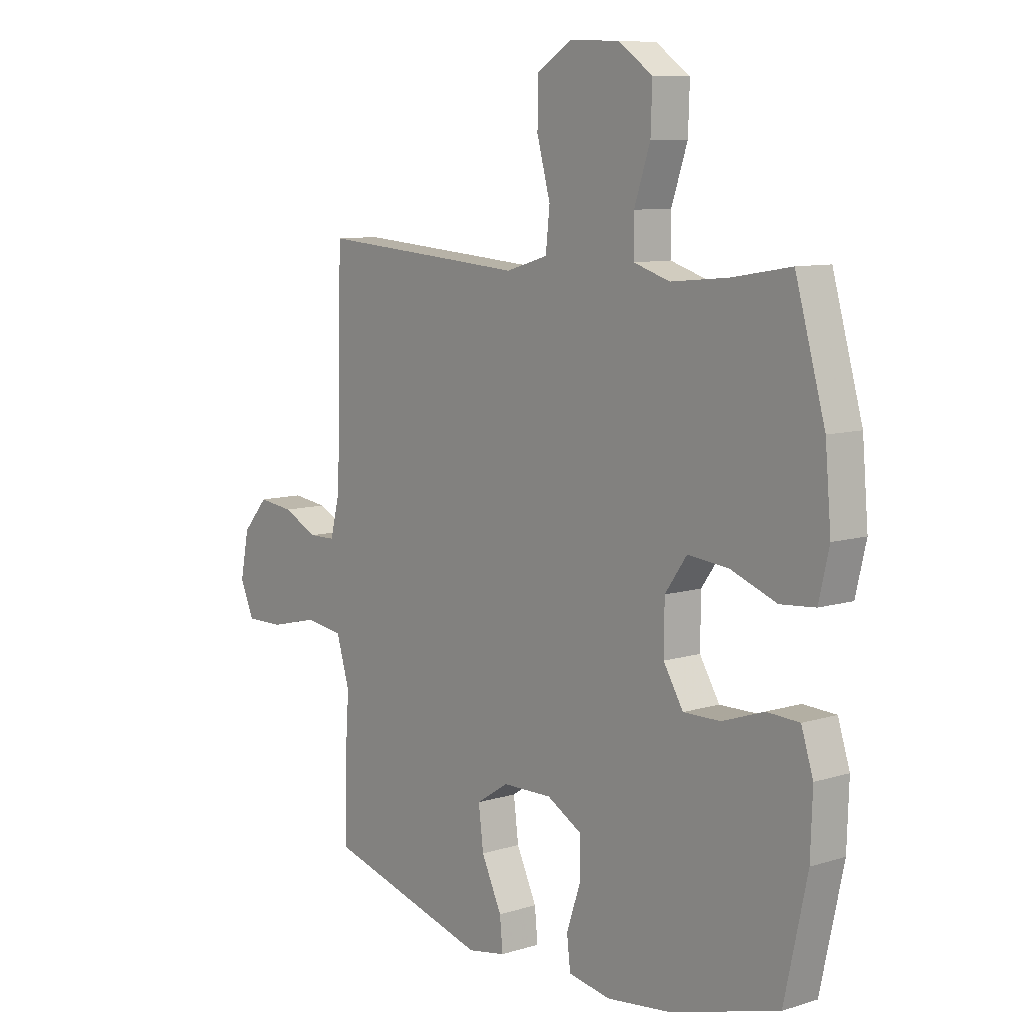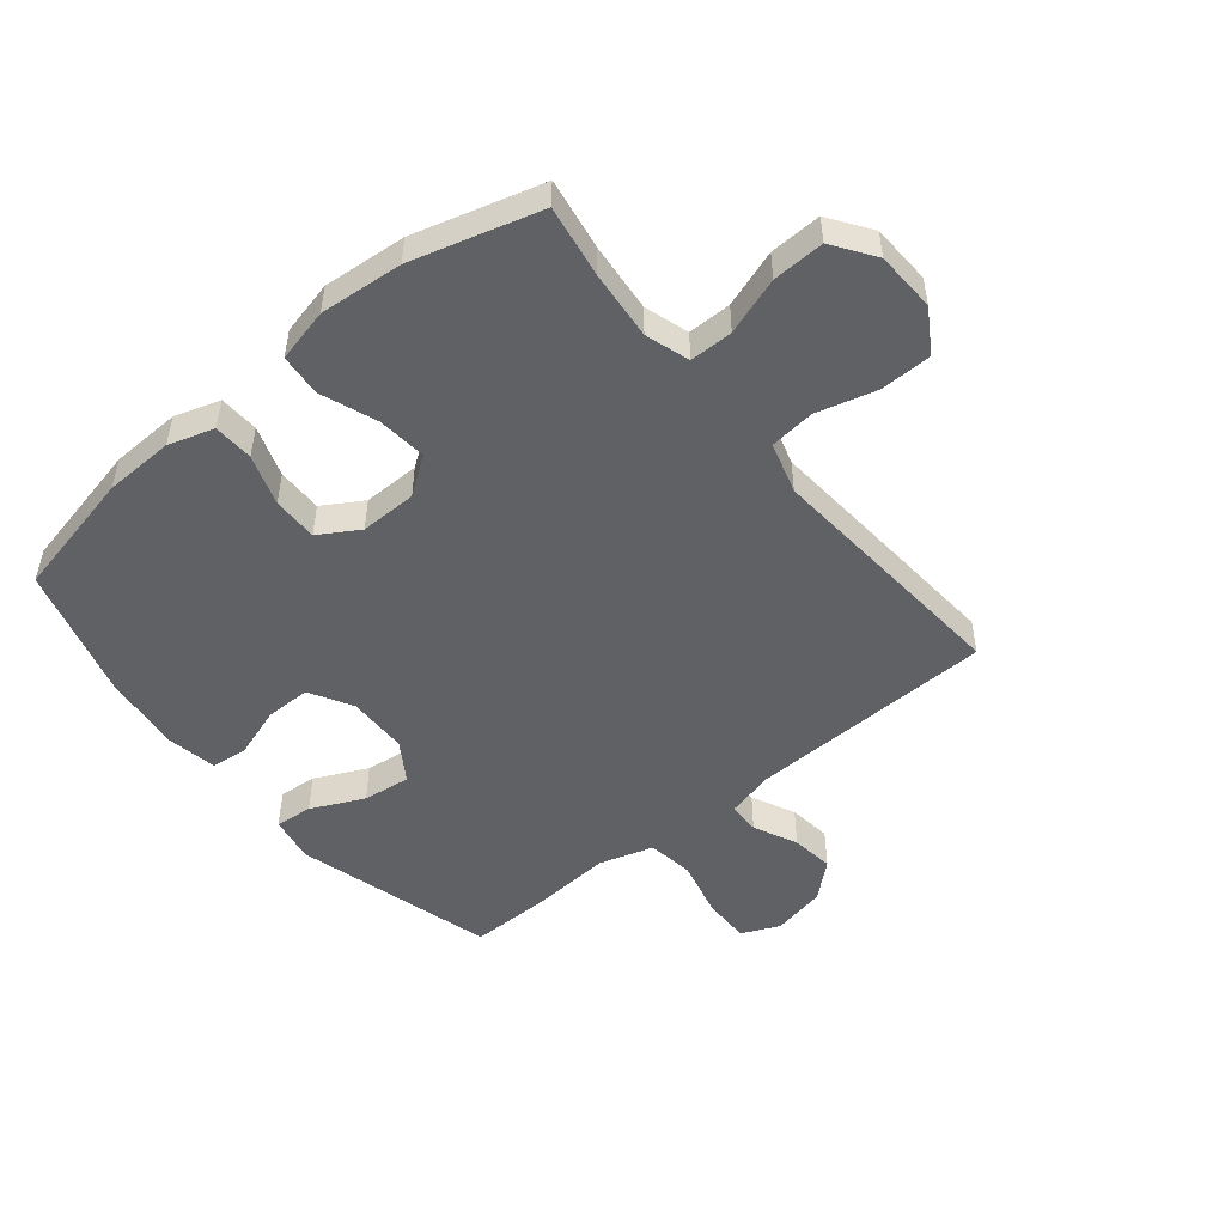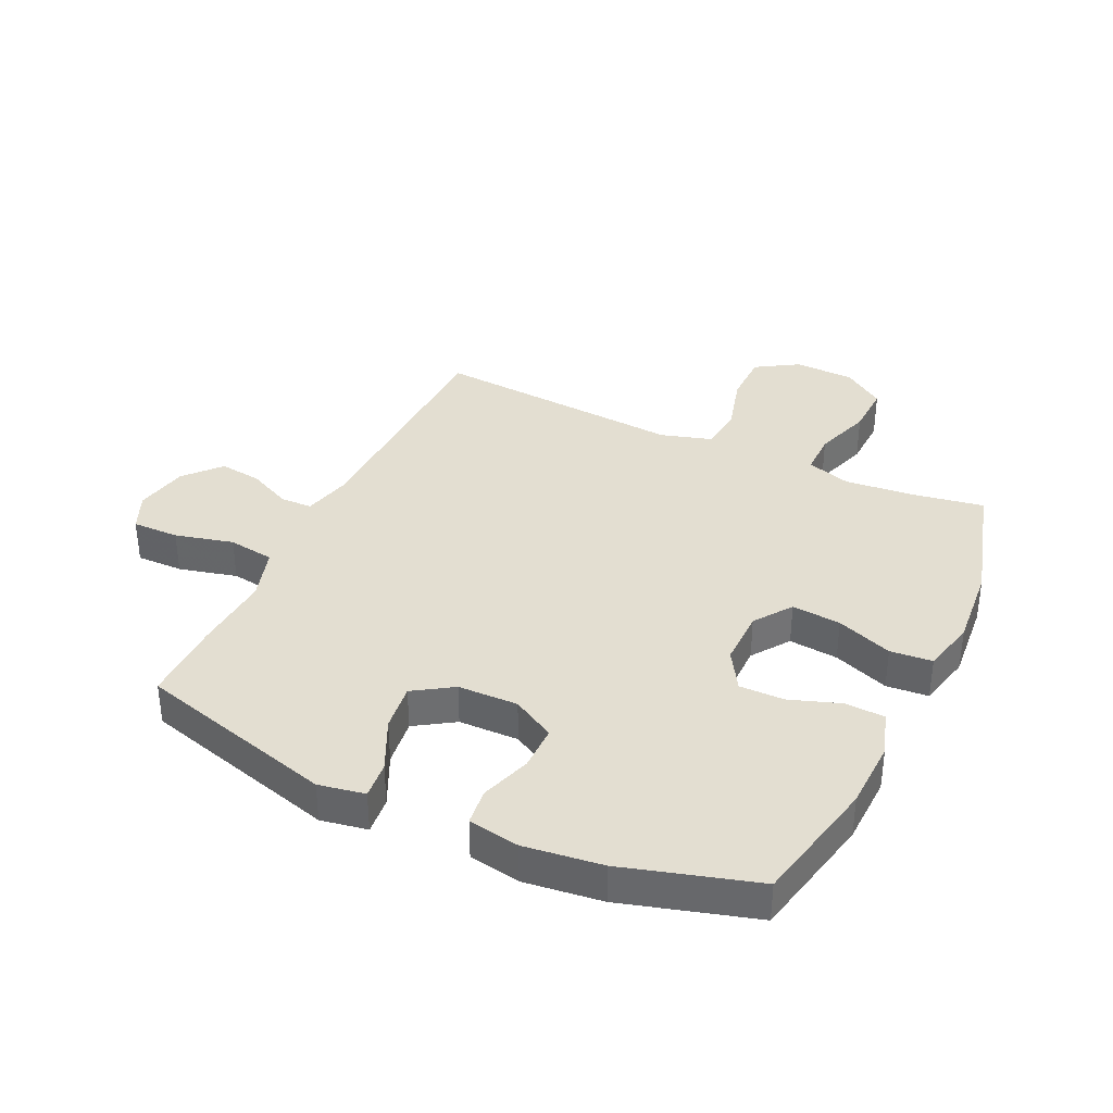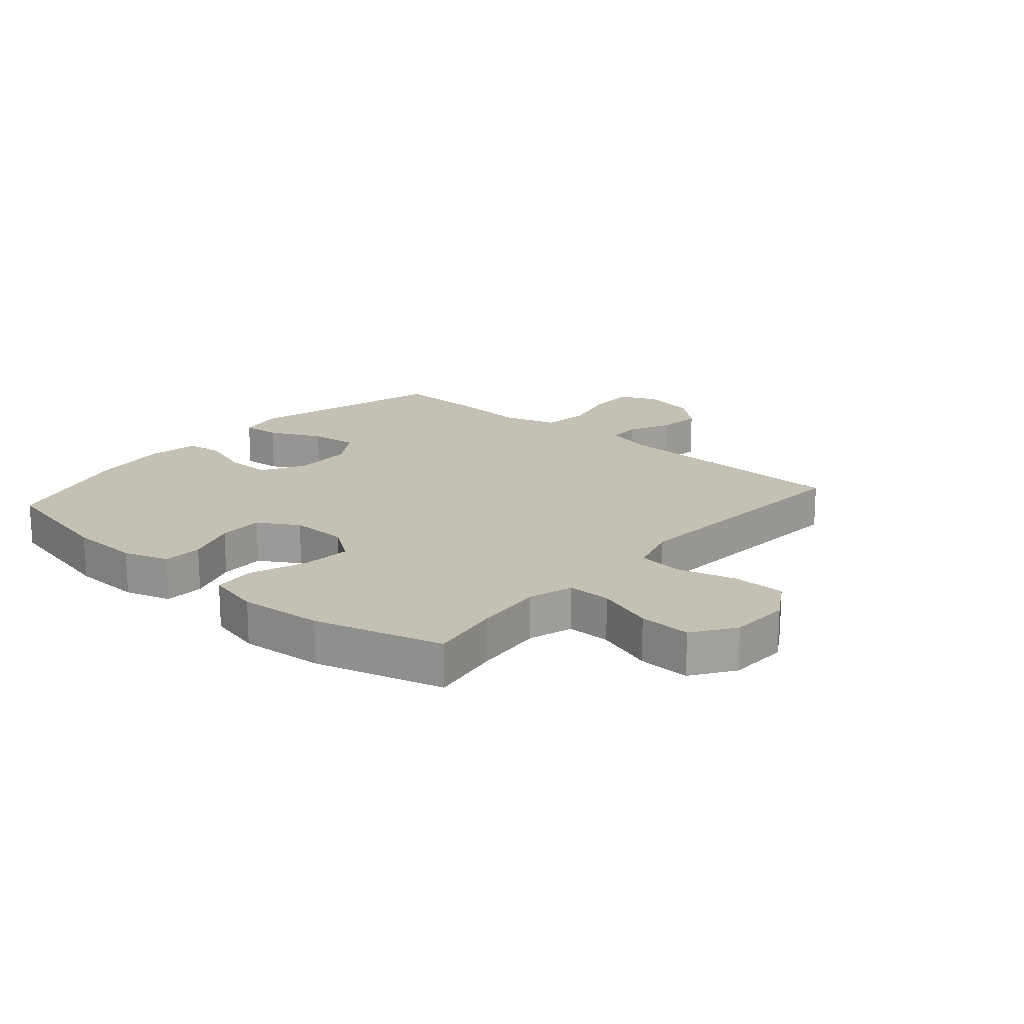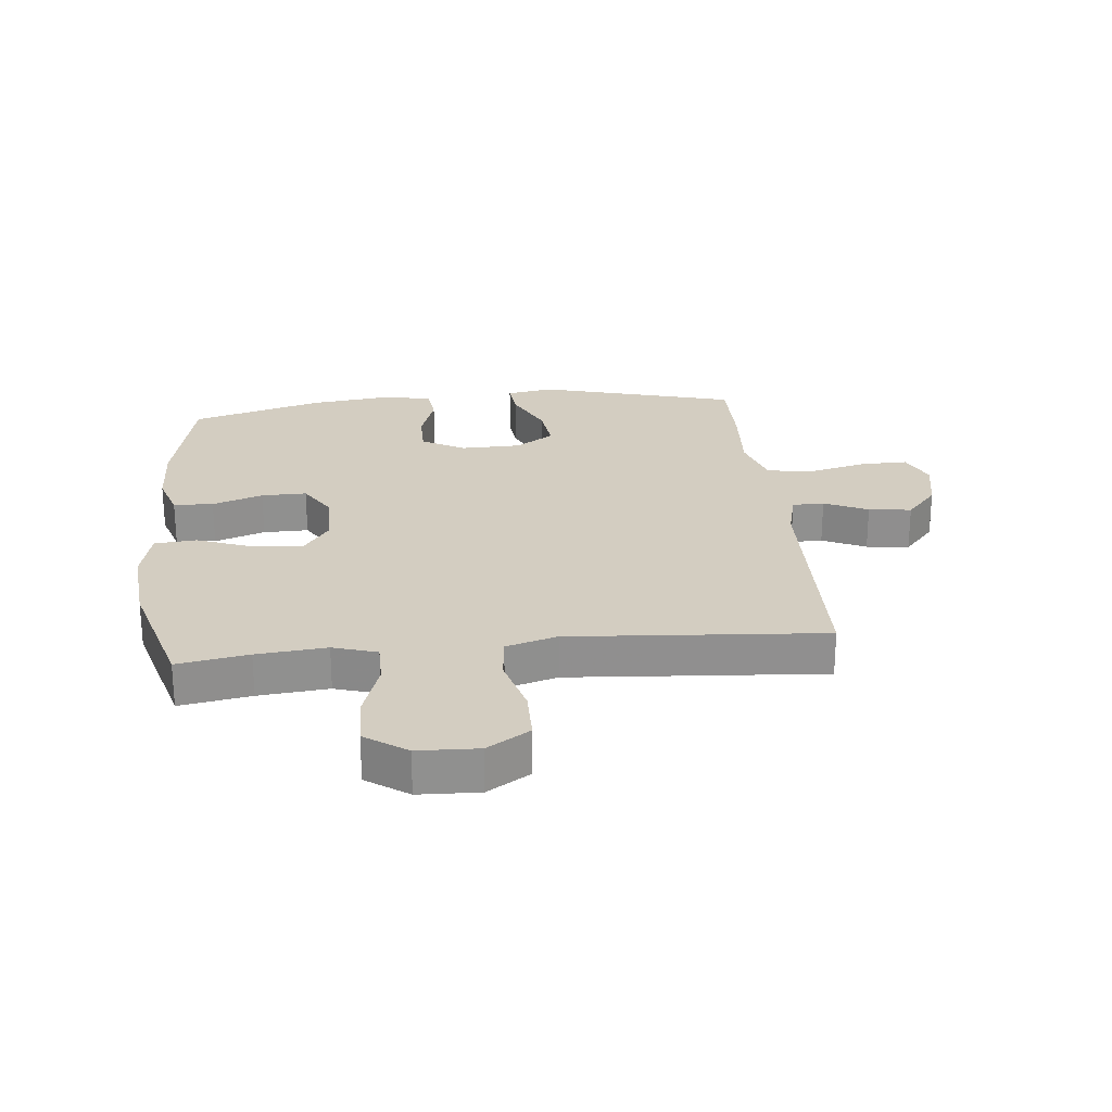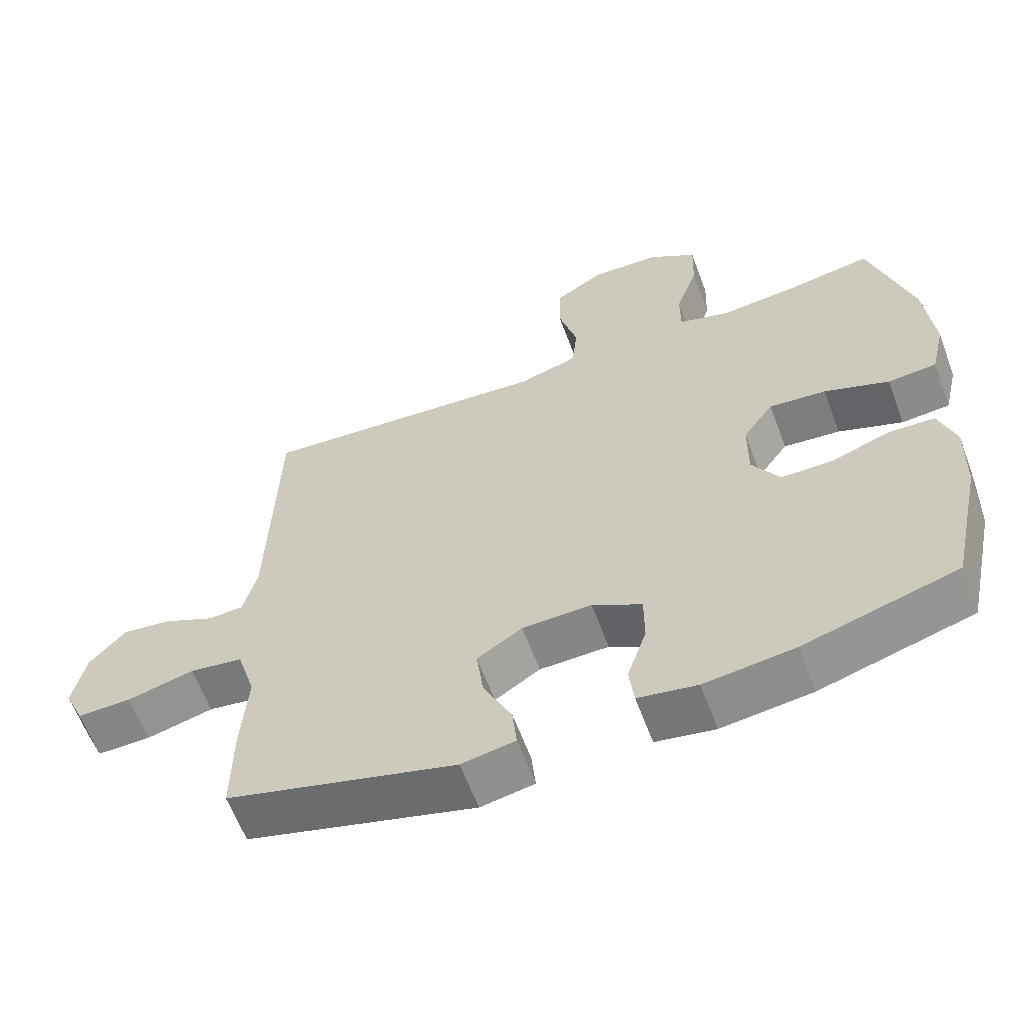
<metadata>
{"format":"obj","ext":"obj","renderer":"f3d","projection":"perspective","resolution":1024,"background":"white","views":[{"elev":8.9,"azim":-129.6,"up":"+Z"},{"elev":-50.1,"azim":-50.7,"up":"+Y"},{"elev":36.3,"azim":-154.8,"up":"+Y"},{"elev":18.4,"azim":-49.1,"up":"+Y"},{"elev":24.8,"azim":-5.9,"up":"+Y"},{"elev":-61.7,"azim":-159.6,"up":"+Z"}]}
</metadata>
<code>
v 0.5 0.07 0.5
v 0.511 0.07 0.092
v 0.531 0.07 0.012
v 0.584 0.07 0.011
v 0.656 0.07 0.045
v 0.727 0.07 0.054
v 0.779 0.07 -0.005
v 0.797 0.07 -0.094
v 0.769 0.07 -0.157
v 0.691 0.07 -0.156
v 0.594 0.07 -0.132
v 0.517 0.07 -0.143
v 0.49 0.07 -0.232
v 0.499 0.07 -0.362
v 0.5 0.07 -0.5
v 0.17 0.07 -0.591
v 0.093 0.07 -0.577
v 0.099 0.07 -0.515
v 0.14 0.07 -0.428
v 0.15 0.07 -0.349
v 0.085 0.07 -0.307
v -0.015 0.07 -0.305
v -0.086 0.07 -0.345
v -0.086 0.07 -0.42
v -0.058 0.07 -0.504
v -0.065 0.07 -0.565
v -0.15 0.07 -0.58
v -0.28 0.07 -0.564
v -0.5 0.07 -0.5
v -0.546 0.07 -0.288
v -0.55 0.07 -0.172
v -0.526 0.07 -0.097
v -0.46 0.07 -0.094
v -0.376 0.07 -0.123
v -0.301 0.07 -0.124
v -0.261 0.07 -0.058
v -0.262 0.07 0.036
v -0.306 0.07 0.098
v -0.388 0.07 0.09
v -0.481 0.07 0.055
v -0.551 0.07 0.061
v -0.572 0.07 0.15
v -0.56 0.07 0.288
v -0.5 0.07 0.5
v -0.382 0.07 0.48
v -0.266 0.07 0.469
v -0.193 0.07 0.492
v -0.193 0.07 0.564
v -0.225 0.07 0.659
v -0.228 0.07 0.745
v -0.159 0.07 0.793
v -0.059 0.07 0.797
v 0.012 0.07 0.753
v 0.013 0.07 0.667
v -0.014 0.07 0.568
v -0.006 0.07 0.493
v 0.079 0.07 0.468
v 0.208 0.07 0.478
v 0.5 0 0.5
v 0.511 0 0.092
v 0.531 0 0.012
v 0.584 0 0.011
v 0.656 0 0.045
v 0.727 0 0.054
v 0.779 0 -0.005
v 0.797 0 -0.094
v 0.769 0 -0.157
v 0.691 0 -0.156
v 0.594 0 -0.132
v 0.517 0 -0.143
v 0.49 0 -0.232
v 0.499 0 -0.362
v 0.5 0 -0.5
v 0.17 0 -0.591
v 0.093 0 -0.577
v 0.099 0 -0.515
v 0.14 0 -0.428
v 0.15 0 -0.349
v 0.085 0 -0.307
v -0.015 0 -0.305
v -0.086 0 -0.345
v -0.086 0 -0.42
v -0.058 0 -0.504
v -0.065 0 -0.565
v -0.15 0 -0.58
v -0.28 0 -0.564
v -0.5 0 -0.5
v -0.546 0 -0.288
v -0.55 0 -0.172
v -0.526 0 -0.097
v -0.46 0 -0.094
v -0.376 0 -0.123
v -0.301 0 -0.124
v -0.261 0 -0.058
v -0.262 0 0.036
v -0.306 0 0.098
v -0.388 0 0.09
v -0.481 0 0.055
v -0.551 0 0.061
v -0.572 0 0.15
v -0.56 0 0.288
v -0.5 0 0.5
v -0.382 0 0.48
v -0.266 0 0.469
v -0.193 0 0.492
v -0.193 0 0.564
v -0.225 0 0.659
v -0.228 0 0.745
v -0.159 0 0.793
v -0.059 0 0.797
v 0.012 0 0.753
v 0.013 0 0.667
v -0.014 0 0.568
v -0.006 0 0.493
v 0.079 0 0.468
v 0.208 0 0.478
f 57 58 1 2
f 56 57 2 3
f 52 53 54 55
f 52 55 56
f 51 52 56
f 48 49 50 51
f 47 48 51 56
f 46 47 56 3
f 42 43 44 45
f 42 45 46 3
f 39 40 41 42
f 38 39 42
f 31 32 33 34
f 31 34 35
f 30 31 35
f 29 30 35
f 28 29 35 36
f 24 25 26 27
f 23 24 27 28
f 16 17 18 19
f 16 19 20
f 13 14 15 16
f 12 13 16 20
f 8 9 10 11
f 8 11 12
f 7 8 12
f 4 5 6 7
f 3 4 7 12
f 38 42 3
f 37 38 3 12
f 36 37 12 20
f 23 28 36
f 22 23 36
f 21 22 36
f 20 21 36
f 60 59 116 115
f 61 60 115 114
f 113 112 111 110
f 114 113 110
f 114 110 109
f 109 108 107 106
f 114 109 106 105
f 61 114 105 104
f 103 102 101 100
f 61 104 103 100
f 100 99 98 97
f 100 97 96
f 92 91 90 89
f 93 92 89
f 93 89 88
f 93 88 87
f 94 93 87 86
f 85 84 83 82
f 86 85 82 81
f 77 76 75 74
f 78 77 74
f 74 73 72 71
f 78 74 71 70
f 69 68 67 66
f 70 69 66
f 70 66 65
f 65 64 63 62
f 70 65 62 61
f 61 100 96
f 70 61 96 95
f 78 70 95 94
f 94 86 81
f 94 81 80
f 94 80 79
f 94 79 78
f 1 59 60 2
f 2 60 61 3
f 3 61 62 4
f 4 62 63 5
f 5 63 64 6
f 6 64 65 7
f 7 65 66 8
f 8 66 67 9
f 9 67 68 10
f 10 68 69 11
f 11 69 70 12
f 12 70 71 13
f 13 71 72 14
f 14 72 73 15
f 15 73 74 16
f 16 74 75 17
f 17 75 76 18
f 18 76 77 19
f 19 77 78 20
f 20 78 79 21
f 21 79 80 22
f 22 80 81 23
f 23 81 82 24
f 24 82 83 25
f 25 83 84 26
f 26 84 85 27
f 27 85 86 28
f 28 86 87 29
f 29 87 88 30
f 30 88 89 31
f 31 89 90 32
f 32 90 91 33
f 33 91 92 34
f 34 92 93 35
f 35 93 94 36
f 36 94 95 37
f 37 95 96 38
f 38 96 97 39
f 39 97 98 40
f 40 98 99 41
f 41 99 100 42
f 42 100 101 43
f 43 101 102 44
f 44 102 103 45
f 45 103 104 46
f 46 104 105 47
f 47 105 106 48
f 48 106 107 49
f 49 107 108 50
f 50 108 109 51
f 51 109 110 52
f 52 110 111 53
f 53 111 112 54
f 54 112 113 55
f 55 113 114 56
f 56 114 115 57
f 57 115 116 58
f 58 116 59 1

</code>
